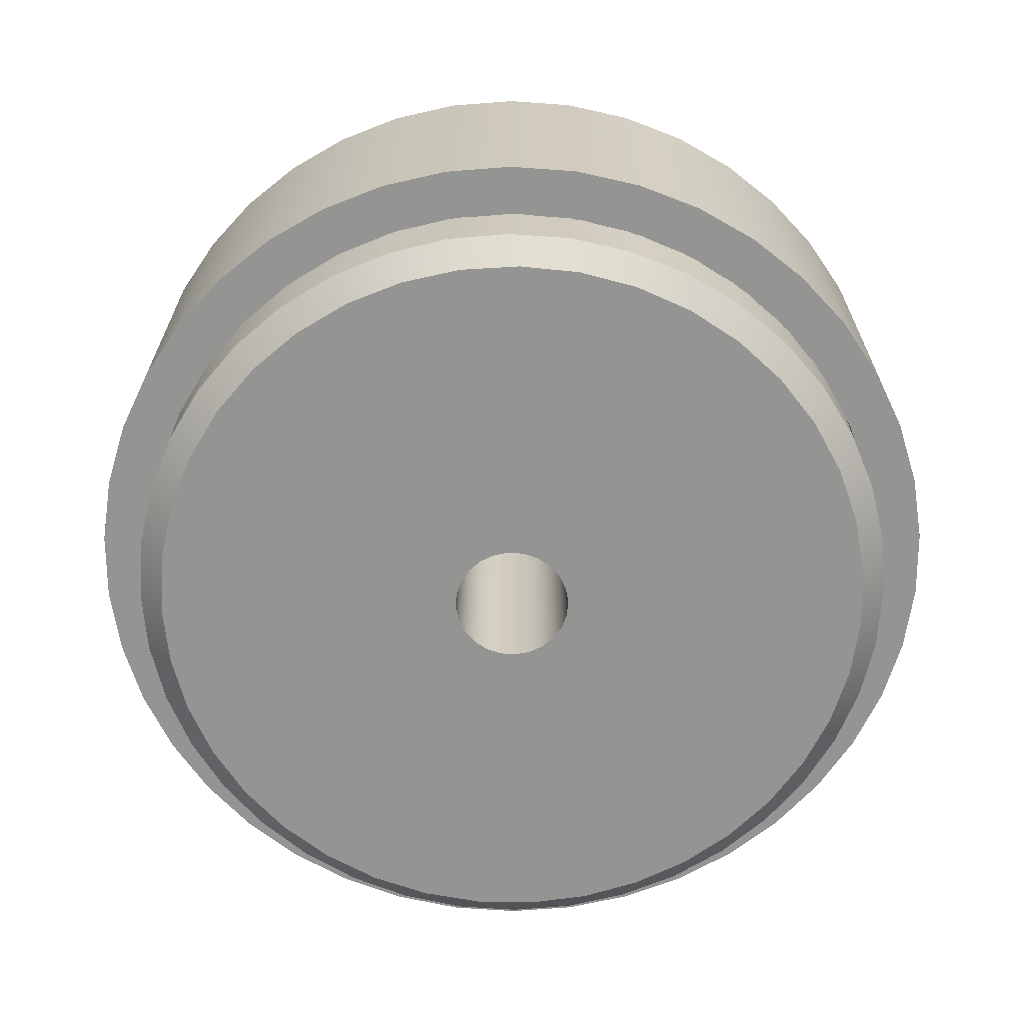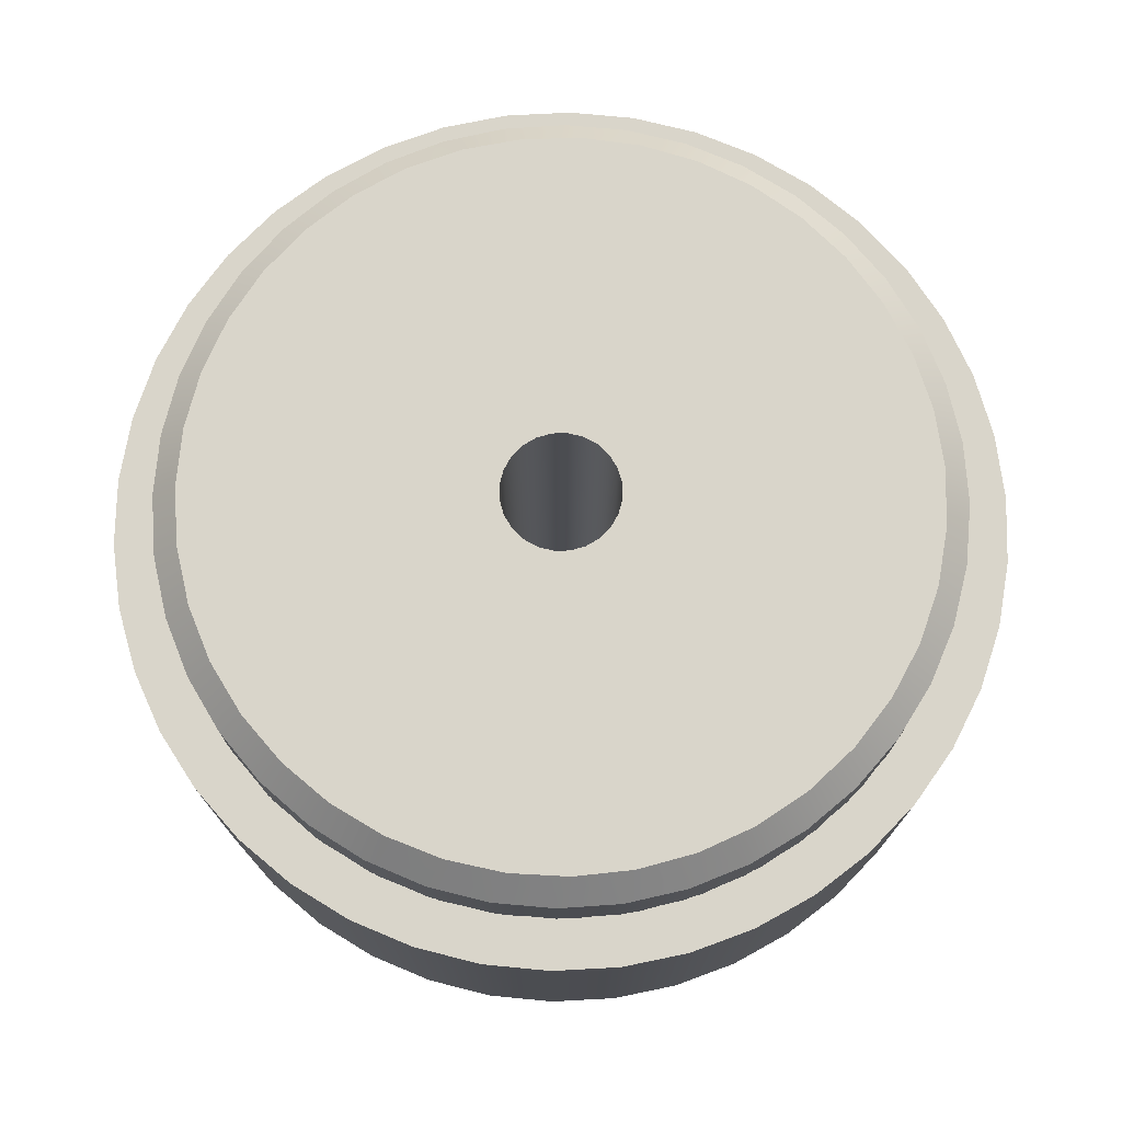
<metadata>
{"format":"obj","ext":"obj","renderer":"f3d","projection":"perspective","resolution":1024,"background":"white","views":[{"elev":-66.9,"azim":-26.6,"up":"+Z"},{"elev":74.4,"azim":-8.4,"up":"+Z"}]}
</metadata>
<code>
g Red:motor
v 3 0 -12.5
v 2.898 -0.7765 -12.5
v 2.598 -1.5 -12.5
v 2.121 -2.121 -12.5
v 1.5 -2.598 -12.5
v 0.7765 -2.898 -12.5
v -0 -3 -12.5
v -0.7765 -2.898 -12.5
v -1.5 -2.598 -12.5
v -2.121 -2.121 -12.5
v -2.598 -1.5 -12.5
v -2.898 -0.7765 -12.5
v -3 0 -12.5
v -2.898 0.7765 -12.5
v -2.598 1.5 -12.5
v -2.121 2.121 -12.5
v -1.5 2.598 -12.5
v -0.7765 2.898 -12.5
v -0 3 -12.5
v 0.7765 2.898 -12.5
v 1.5 2.598 -12.5
v 2.121 2.121 -12.5
v 2.598 1.5 -12.5
v 2.898 0.7765 -12.5
v 3 -0 12.5
v 2.898 0.7765 12.5
v 2.598 1.5 12.5
v 2.121 2.121 12.5
v 1.5 2.598 12.5
v 0.7765 2.898 12.5
v -0 3 12.5
v -0.7765 2.898 12.5
v -1.5 2.598 12.5
v -2.121 2.121 12.5
v -2.598 1.5 12.5
v -2.898 0.7765 12.5
v -3 -0 12.5
v -2.898 -0.7765 12.5
v -2.598 -1.5 12.5
v -2.121 -2.121 12.5
v -1.5 -2.598 12.5
v -0.7765 -2.898 12.5
v -0 -3 12.5
v 0.7765 -2.898 12.5
v 1.5 -2.598 12.5
v 2.121 -2.121 12.5
v 2.598 -1.5 12.5
v 2.898 -0.7765 12.5
v -20 -0 11.2
v -19.75 -3.129 11.2
v -19.02 -6.18 11.2
v -17.82 -9.08 11.2
v -16.18 -11.76 11.2
v -14.14 -14.14 11.2
v -11.76 -16.18 11.2
v -9.08 -17.82 11.2
v -6.18 -19.02 11.2
v -3.129 -19.75 11.2
v 0 -20 11.2
v 3.129 -19.75 11.2
v 6.18 -19.02 11.2
v 9.08 -17.82 11.2
v 11.76 -16.18 11.2
v 14.14 -14.14 11.2
v 16.18 -11.76 11.2
v 17.82 -9.08 11.2
v 19.02 -6.18 11.2
v 19.75 -3.129 11.2
v 20 -0 11.2
v 19.75 3.129 11.2
v 19.02 6.18 11.2
v 17.82 9.08 11.2
v 16.18 11.76 11.2
v 14.14 14.14 11.2
v 11.76 16.18 11.2
v 9.08 17.82 11.2
v 6.18 19.02 11.2
v 3.129 19.75 11.2
v 0 20 11.2
v -3.129 19.75 11.2
v -6.18 19.02 11.2
v -9.08 17.82 11.2
v -11.76 16.18 11.2
v -14.14 14.14 11.2
v -16.18 11.76 11.2
v -17.82 9.08 11.2
v -19.02 6.18 11.2
v -19.75 3.129 11.2
v -18.7 -0 12.5
v -18.46 3 12.5
v -17.74 5.922 12.5
v -16.56 8.69 12.5
v -14.95 11.23 12.5
v -12.95 13.49 12.5
v -10.62 15.39 12.5
v -8.017 16.89 12.5
v -5.203 17.96 12.5
v -2.254 18.56 12.5
v 0.753 18.68 12.5
v 3.74 18.32 12.5
v 6.631 17.48 12.5
v 9.35 16.19 12.5
v 11.83 14.49 12.5
v 14 12.4 12.5
v 15.81 9.995 12.5
v 17.2 7.33 12.5
v 18.16 4.475 12.5
v 18.64 1.505 12.5
v 18.64 -1.505 12.5
v 18.16 -4.475 12.5
v 17.2 -7.33 12.5
v 15.81 -9.995 12.5
v 14 -12.4 12.5
v 11.83 -14.49 12.5
v 9.35 -16.19 12.5
v 6.631 -17.48 12.5
v 3.74 -18.32 12.5
v 0.753 -18.68 12.5
v -2.254 -18.56 12.5
v -5.203 -17.96 12.5
v -8.017 -16.89 12.5
v -10.62 -15.39 12.5
v -12.95 -13.49 12.5
v -14.95 -11.23 12.5
v -16.56 -8.69 12.5
v -17.74 -5.922 12.5
v -18.46 -3 12.5
v -20 0 -11.2
v -19.75 -3.129 -11.2
v -19.02 -6.18 -11.2
v -17.82 -9.08 -11.2
v -16.18 -11.76 -11.2
v -14.14 -14.14 -11.2
v -11.76 -16.18 -11.2
v -9.08 -17.82 -11.2
v -6.18 -19.02 -11.2
v -3.129 -19.75 -11.2
v 0 -20 -11.2
v 3.129 -19.75 -11.2
v 6.18 -19.02 -11.2
v 9.08 -17.82 -11.2
v 11.76 -16.18 -11.2
v 14.14 -14.14 -11.2
v 16.18 -11.76 -11.2
v 17.82 -9.08 -11.2
v 19.02 -6.18 -11.2
v 19.75 -3.129 -11.2
v 20 0 -11.2
v 19.75 3.129 -11.2
v 19.02 6.18 -11.2
v 17.82 9.08 -11.2
v 16.18 11.76 -11.2
v 14.14 14.14 -11.2
v 11.76 16.18 -11.2
v 9.08 17.82 -11.2
v 6.18 19.02 -11.2
v 3.129 19.75 -11.2
v 0 20 -11.2
v -3.129 19.75 -11.2
v -6.18 19.02 -11.2
v -9.08 17.82 -11.2
v -11.76 16.18 -11.2
v -14.14 14.14 -11.2
v -16.18 11.76 -11.2
v -17.82 9.08 -11.2
v -19.02 6.18 -11.2
v -19.75 3.129 -11.2
v -18.7 0 -12.5
v -18.46 -3 -12.5
v -17.74 -5.922 -12.5
v -16.56 -8.69 -12.5
v -14.95 -11.23 -12.5
v -12.95 -13.49 -12.5
v -10.62 -15.39 -12.5
v -8.017 -16.89 -12.5
v -5.203 -17.96 -12.5
v -2.254 -18.56 -12.5
v 0.753 -18.68 -12.5
v 3.74 -18.32 -12.5
v 6.631 -17.48 -12.5
v 9.35 -16.19 -12.5
v 11.83 -14.49 -12.5
v 14 -12.4 -12.5
v 15.81 -9.995 -12.5
v 17.2 -7.33 -12.5
v 18.16 -4.475 -12.5
v 18.64 -1.505 -12.5
v 18.64 1.505 -12.5
v 18.16 4.475 -12.5
v 17.2 7.33 -12.5
v 15.81 9.995 -12.5
v 14 12.4 -12.5
v 11.83 14.49 -12.5
v 9.35 16.19 -12.5
v 6.631 17.48 -12.5
v 3.74 18.32 -12.5
v 0.753 18.68 -12.5
v -2.254 18.56 -12.5
v -5.203 17.96 -12.5
v -8.017 16.89 -12.5
v -10.62 15.39 -12.5
v -12.95 13.49 -12.5
v -14.95 11.23 -12.5
v -16.56 8.69 -12.5
v -17.74 5.922 -12.5
v -18.46 3 -12.5
f 2 48 1
f 1 48 25
f 1 25 24
f 24 25 26
f 24 26 23
f 23 26 27
f 23 27 22
f 22 27 28
f 22 28 21
f 21 28 29
f 21 29 20
f 20 29 30
f 20 30 19
f 19 30 31
f 19 31 18
f 18 31 32
f 18 32 17
f 17 32 33
f 17 33 16
f 16 33 34
f 16 34 15
f 15 34 35
f 15 35 14
f 14 35 36
f 14 36 13
f 13 36 37
f 13 37 12
f 12 37 38
f 12 38 11
f 11 38 39
f 11 39 10
f 10 39 40
f 10 40 9
f 9 40 41
f 9 41 8
f 8 41 42
f 8 42 7
f 7 42 43
f 7 43 6
f 6 43 44
f 6 44 5
f 5 44 45
f 5 45 4
f 4 45 46
f 4 46 3
f 3 46 47
f 3 47 2
f 2 47 48
f 88 49 89
f 89 49 50
f 89 50 127
f 127 50 51
f 127 51 126
f 126 51 52
f 126 52 125
f 125 52 53
f 125 53 124
f 124 53 54
f 124 54 123
f 123 54 55
f 123 55 122
f 122 55 56
f 122 56 121
f 121 56 57
f 121 57 120
f 120 57 58
f 120 58 119
f 119 58 59
f 119 59 118
f 118 59 60
f 118 60 117
f 117 60 61
f 117 61 116
f 116 61 62
f 116 62 115
f 115 62 63
f 115 63 114
f 114 63 64
f 114 64 113
f 113 64 65
f 113 65 112
f 112 65 66
f 112 66 111
f 111 66 67
f 111 67 110
f 110 67 68
f 110 68 109
f 109 68 69
f 109 69 108
f 108 69 70
f 108 70 107
f 107 70 71
f 107 71 106
f 106 71 72
f 106 72 105
f 105 72 73
f 105 73 104
f 104 73 74
f 104 74 103
f 103 74 75
f 103 75 102
f 102 75 76
f 102 76 101
f 101 76 77
f 101 77 100
f 100 77 78
f 100 78 99
f 99 78 79
f 99 79 98
f 98 79 80
f 98 80 97
f 97 80 81
f 97 81 96
f 96 81 82
f 96 82 95
f 95 82 83
f 95 83 94
f 94 83 84
f 94 84 93
f 93 84 85
f 93 85 92
f 92 85 86
f 92 86 91
f 91 86 87
f 91 87 90
f 90 87 88
f 90 88 89
f 129 50 128
f 128 50 49
f 128 49 167
f 167 49 88
f 167 88 166
f 166 88 87
f 166 87 165
f 165 87 86
f 165 86 164
f 164 86 85
f 164 85 163
f 163 85 84
f 163 84 162
f 162 84 83
f 162 83 161
f 161 83 82
f 161 82 160
f 160 82 81
f 160 81 159
f 159 81 80
f 159 80 158
f 158 80 79
f 158 79 157
f 157 79 78
f 157 78 156
f 156 78 77
f 156 77 155
f 155 77 76
f 155 76 154
f 154 76 75
f 154 75 153
f 153 75 74
f 153 74 152
f 152 74 73
f 152 73 151
f 151 73 72
f 151 72 150
f 150 72 71
f 150 71 149
f 149 71 70
f 149 70 148
f 148 70 69
f 148 69 147
f 147 69 68
f 147 68 146
f 146 68 67
f 146 67 145
f 145 67 66
f 145 66 144
f 144 66 65
f 144 65 143
f 143 65 64
f 143 64 142
f 142 64 63
f 142 63 141
f 141 63 62
f 141 62 140
f 140 62 61
f 140 61 139
f 139 61 60
f 139 60 138
f 138 60 59
f 138 59 137
f 137 59 58
f 137 58 136
f 136 58 57
f 136 57 135
f 135 57 56
f 135 56 134
f 134 56 55
f 134 55 133
f 133 55 54
f 133 54 132
f 132 54 53
f 132 53 131
f 131 53 52
f 131 52 130
f 130 52 51
f 130 51 129
f 129 51 50
f 48 109 25
f 25 109 108
f 25 108 26
f 26 108 107
f 26 107 106
f 47 111 48
f 48 111 110
f 48 110 109
f 46 113 47
f 47 113 112
f 47 112 111
f 113 46 114
f 114 46 45
f 114 45 115
f 115 45 116
f 116 45 44
f 116 44 117
f 117 44 43
f 117 43 118
f 118 43 119
f 119 43 42
f 119 42 120
f 120 42 121
f 121 42 41
f 121 41 122
f 122 41 40
f 122 40 123
f 123 40 124
f 124 40 39
f 124 39 125
f 125 39 126
f 126 39 38
f 126 38 127
f 127 38 37
f 127 37 89
f 89 37 90
f 90 37 36
f 90 36 91
f 91 36 35
f 91 35 92
f 92 35 93
f 93 35 34
f 93 34 94
f 94 34 95
f 95 34 33
f 95 33 96
f 96 33 32
f 96 32 97
f 97 32 98
f 98 32 31
f 98 31 99
f 99 31 100
f 100 31 30
f 100 30 101
f 101 30 29
f 101 29 102
f 102 29 103
f 103 29 28
f 103 28 104
f 104 28 27
f 104 27 105
f 105 27 106
f 106 27 26
f 169 129 168
f 168 129 128
f 168 128 167
f 129 169 130
f 130 169 170
f 130 170 131
f 131 170 171
f 131 171 132
f 132 171 172
f 132 172 133
f 133 172 173
f 133 173 134
f 134 173 174
f 134 174 135
f 135 174 175
f 135 175 136
f 136 175 176
f 136 176 137
f 137 176 177
f 137 177 138
f 138 177 178
f 138 178 139
f 139 178 179
f 139 179 140
f 140 179 180
f 140 180 141
f 141 180 181
f 141 181 142
f 142 181 182
f 142 182 143
f 143 182 183
f 143 183 144
f 144 183 184
f 144 184 145
f 145 184 185
f 145 185 146
f 146 185 186
f 146 186 147
f 147 186 187
f 147 187 148
f 148 187 188
f 148 188 149
f 149 188 189
f 149 189 150
f 150 189 190
f 150 190 151
f 151 190 191
f 151 191 152
f 152 191 192
f 152 192 153
f 153 192 193
f 153 193 154
f 154 193 194
f 154 194 155
f 155 194 195
f 155 195 156
f 156 195 196
f 156 196 157
f 157 196 197
f 157 197 158
f 158 197 198
f 158 198 159
f 159 198 199
f 159 199 160
f 160 199 200
f 160 200 161
f 161 200 201
f 161 201 162
f 162 201 202
f 162 202 163
f 163 202 203
f 163 203 164
f 164 203 204
f 164 204 165
f 165 204 205
f 165 205 166
f 166 205 206
f 166 206 167
f 167 206 168
f 24 188 1
f 1 188 187
f 1 187 2
f 2 187 186
f 2 186 185
f 23 190 24
f 24 190 189
f 24 189 188
f 22 192 23
f 23 192 191
f 23 191 190
f 192 22 193
f 193 22 21
f 193 21 194
f 194 21 195
f 195 21 20
f 195 20 196
f 196 20 19
f 196 19 197
f 197 19 198
f 198 19 18
f 198 18 199
f 199 18 200
f 200 18 17
f 200 17 201
f 201 17 16
f 201 16 202
f 202 16 203
f 203 16 15
f 203 15 204
f 204 15 205
f 205 15 14
f 205 14 206
f 206 14 13
f 206 13 168
f 168 13 169
f 169 13 12
f 169 12 170
f 170 12 11
f 170 11 171
f 171 11 172
f 172 11 10
f 172 10 173
f 173 10 174
f 174 10 9
f 174 9 175
f 175 9 8
f 175 8 176
f 176 8 177
f 177 8 7
f 177 7 178
f 178 7 179
f 179 7 6
f 179 6 180
f 180 6 5
f 180 5 181
f 181 5 182
f 182 5 4
f 182 4 183
f 183 4 3
f 183 3 184
f 184 3 185
f 185 3 2
g Gray:M:0
v -20 0 7.5
v -19.74 -3.208 7.5
v -18.97 -6.333 7.5
v -17.71 -9.294 7.5
v -15.99 -12.01 7.5
v -13.85 -14.42 7.5
v -11.36 -16.46 7.5
v -8.574 -18.07 7.5
v -5.564 -19.21 7.5
v -2.411 -19.85 7.5
v 0.8053 -19.98 7.5
v 4.001 -19.6 7.5
v 7.092 -18.7 7.5
v 10 -17.32 7.5
v 12.65 -15.49 7.5
v 14.97 -13.26 7.5
v 16.9 -10.69 7.5
v 18.4 -7.839 7.5
v 19.42 -4.786 7.5
v 19.94 -1.609 7.5
v 19.94 1.609 7.5
v 19.42 4.786 7.5
v 18.4 7.839 7.5
v 16.9 10.69 7.5
v 14.97 13.26 7.5
v 12.65 15.49 7.5
v 10 17.32 7.5
v 7.092 18.7 7.5
v 4.001 19.6 7.5
v 0.8053 19.98 7.5
v -2.411 19.85 7.5
v -5.564 19.21 7.5
v -8.574 18.07 7.5
v -11.36 16.46 7.5
v -13.85 14.42 7.5
v -15.99 12.01 7.5
v -17.71 9.294 7.5
v -18.97 6.333 7.5
v -19.74 3.208 7.5
v -20 0 -7.5
v -19.74 3.208 -7.5
v -18.97 6.333 -7.5
v -17.71 9.294 -7.5
v -15.99 12.01 -7.5
v -13.85 14.42 -7.5
v -11.36 16.46 -7.5
v -8.574 18.07 -7.5
v -5.564 19.21 -7.5
v -2.411 19.85 -7.5
v 0.8053 19.98 -7.5
v 4.001 19.6 -7.5
v 7.092 18.7 -7.5
v 10 17.32 -7.5
v 12.65 15.49 -7.5
v 14.97 13.26 -7.5
v 16.9 10.69 -7.5
v 18.4 7.839 -7.5
v 19.42 4.786 -7.5
v 19.94 1.609 -7.5
v 19.94 -1.609 -7.5
v 19.42 -4.786 -7.5
v 18.4 -7.839 -7.5
v 16.9 -10.69 -7.5
v 14.97 -13.26 -7.5
v 12.65 -15.49 -7.5
v 10 -17.32 -7.5
v 7.092 -18.7 -7.5
v 4.001 -19.6 -7.5
v 0.8053 -19.98 -7.5
v -2.411 -19.85 -7.5
v -5.564 -19.21 -7.5
v -8.574 -18.07 -7.5
v -11.36 -16.46 -7.5
v -13.85 -14.42 -7.5
v -15.99 -12.01 -7.5
v -17.71 -9.294 -7.5
v -18.97 -6.333 -7.5
v -19.74 -3.208 -7.5
v -15 16.77 7.5
v -12.33 18.82 7.5
v -9.39 20.45 7.5
v -6.238 21.62 7.5
v -2.946 22.31 7.5
v 0.4111 22.5 7.5
v 3.759 22.18 7.5
v 7.024 21.38 7.5
v 10.13 20.09 7.5
v 13.01 18.36 7.5
v 15.6 16.21 7.5
v 17.84 13.7 7.5
v 19.69 10.89 7.5
v 21.09 7.836 7.5
v 22.02 4.605 7.5
v 22.46 1.271 7.5
v 22.4 -2.091 7.5
v 21.84 -5.407 7.5
v 20.79 -8.601 7.5
v 19.28 -11.6 7.5
v 17.33 -14.35 7.5
v 15 -16.77 7.5
v 12.33 -18.82 7.5
v 9.39 -20.45 7.5
v 6.238 -21.62 7.5
v 2.946 -22.31 7.5
v -0.4111 -22.5 7.5
v -3.759 -22.18 7.5
v -7.024 -21.38 7.5
v -10.13 -20.09 7.5
v -13.01 -18.36 7.5
v -15.6 -16.21 7.5
v -17.84 -13.7 7.5
v -19.69 -10.89 7.5
v -21.09 -7.836 7.5
v -22.02 -4.605 7.5
v -22.46 -1.271 7.5
v -22.4 2.091 7.5
v -21.84 5.407 7.5
v -20.79 8.601 7.5
v -19.28 11.6 7.5
v -17.33 14.35 7.5
v -15 16.77 -7.5
v -17.33 14.35 -7.5
v -19.28 11.6 -7.5
v -20.79 8.601 -7.5
v -21.84 5.407 -7.5
v -22.4 2.091 -7.5
v -22.46 -1.271 -7.5
v -22.02 -4.605 -7.5
v -21.09 -7.836 -7.5
v -19.69 -10.89 -7.5
v -17.84 -13.7 -7.5
v -15.6 -16.21 -7.5
v -13.01 -18.36 -7.5
v -10.13 -20.09 -7.5
v -7.024 -21.38 -7.5
v -3.759 -22.18 -7.5
v -0.4111 -22.5 -7.5
v 2.946 -22.31 -7.5
v 6.238 -21.62 -7.5
v 9.39 -20.45 -7.5
v 12.33 -18.82 -7.5
v 15 -16.77 -7.5
v 17.33 -14.35 -7.5
v 19.28 -11.6 -7.5
v 20.79 -8.601 -7.5
v 21.84 -5.407 -7.5
v 22.4 -2.091 -7.5
v 22.46 1.271 -7.5
v 22.02 4.605 -7.5
v 21.09 7.836 -7.5
v 19.69 10.89 -7.5
v 17.84 13.7 -7.5
v 15.6 16.21 -7.5
v 13.01 18.36 -7.5
v 10.13 20.09 -7.5
v 7.024 21.38 -7.5
v 3.759 22.18 -7.5
v 0.4111 22.5 -7.5
v -2.946 22.31 -7.5
v -6.238 21.62 -7.5
v -9.39 20.45 -7.5
v -12.33 18.82 -7.5
f 208 284 207
f 207 284 246
f 207 246 245
f 245 246 247
f 245 247 244
f 244 247 248
f 244 248 243
f 243 248 249
f 243 249 242
f 242 249 250
f 242 250 241
f 241 250 251
f 241 251 240
f 240 251 252
f 240 252 239
f 239 252 253
f 239 253 238
f 238 253 254
f 238 254 237
f 237 254 255
f 237 255 236
f 236 255 256
f 236 256 235
f 235 256 257
f 235 257 234
f 234 257 258
f 234 258 233
f 233 258 259
f 233 259 232
f 232 259 260
f 232 260 231
f 231 260 261
f 231 261 230
f 230 261 262
f 230 262 229
f 229 262 263
f 229 263 228
f 228 263 264
f 228 264 227
f 227 264 265
f 227 265 226
f 226 265 266
f 226 266 225
f 225 266 267
f 225 267 224
f 224 267 268
f 224 268 223
f 223 268 269
f 223 269 222
f 222 269 270
f 222 270 221
f 221 270 271
f 221 271 220
f 220 271 272
f 220 272 219
f 219 272 273
f 219 273 218
f 218 273 274
f 218 274 217
f 217 274 275
f 217 275 216
f 216 275 276
f 216 276 215
f 215 276 277
f 215 277 214
f 214 277 278
f 214 278 213
f 213 278 279
f 213 279 212
f 212 279 280
f 212 280 211
f 211 280 281
f 211 281 210
f 210 281 282
f 210 282 209
f 209 282 283
f 209 283 208
f 208 283 284
f 286 327 285
f 285 327 328
f 285 328 326
f 326 328 329
f 326 329 325
f 325 329 330
f 325 330 324
f 324 330 331
f 324 331 323
f 323 331 332
f 323 332 322
f 322 332 333
f 322 333 321
f 321 333 334
f 321 334 320
f 320 334 335
f 320 335 319
f 319 335 336
f 319 336 318
f 318 336 337
f 318 337 317
f 317 337 338
f 317 338 316
f 316 338 339
f 316 339 315
f 315 339 340
f 315 340 314
f 314 340 341
f 314 341 313
f 313 341 342
f 313 342 312
f 312 342 343
f 312 343 311
f 311 343 344
f 311 344 310
f 310 344 345
f 310 345 309
f 309 345 346
f 309 346 308
f 308 346 347
f 308 347 307
f 307 347 348
f 307 348 306
f 306 348 349
f 306 349 305
f 305 349 350
f 305 350 304
f 304 350 351
f 304 351 303
f 303 351 352
f 303 352 302
f 302 352 353
f 302 353 301
f 301 353 354
f 301 354 300
f 300 354 355
f 300 355 299
f 299 355 356
f 299 356 298
f 298 356 357
f 298 357 297
f 297 357 358
f 297 358 296
f 296 358 359
f 296 359 295
f 295 359 360
f 295 360 294
f 294 360 361
f 294 361 293
f 293 361 362
f 293 362 292
f 292 362 363
f 292 363 291
f 291 363 364
f 291 364 290
f 290 364 365
f 290 365 289
f 289 365 366
f 289 366 288
f 288 366 367
f 288 367 287
f 287 367 368
f 287 368 286
f 286 368 327
f 284 333 246
f 246 333 332
f 246 332 247
f 247 332 331
f 247 331 248
f 248 331 330
f 248 330 249
f 249 330 329
f 249 329 250
f 250 329 328
f 250 328 251
f 251 328 327
f 251 327 252
f 252 327 368
f 252 368 253
f 253 368 367
f 253 367 254
f 254 367 366
f 254 366 365
f 333 284 334
f 334 284 283
f 334 283 335
f 335 283 282
f 335 282 336
f 336 282 281
f 336 281 337
f 337 281 280
f 337 280 338
f 338 280 339
f 339 280 279
f 339 279 340
f 340 279 278
f 340 278 341
f 341 278 277
f 341 277 342
f 342 277 276
f 342 276 343
f 343 276 275
f 343 275 344
f 344 275 274
f 344 274 345
f 345 274 273
f 345 273 346
f 346 273 272
f 346 272 347
f 347 272 271
f 347 271 348
f 348 271 270
f 348 270 349
f 349 270 269
f 349 269 350
f 350 269 268
f 350 268 351
f 351 268 267
f 351 267 352
f 352 267 353
f 353 267 266
f 353 266 354
f 354 266 265
f 354 265 355
f 355 265 264
f 355 264 356
f 356 264 263
f 356 263 357
f 357 263 262
f 357 262 358
f 358 262 261
f 358 261 359
f 359 261 260
f 359 260 360
f 360 260 259
f 360 259 361
f 361 259 258
f 361 258 362
f 362 258 257
f 362 257 363
f 363 257 256
f 363 256 364
f 364 256 255
f 364 255 365
f 365 255 254
f 245 322 207
f 207 322 321
f 207 321 208
f 208 321 320
f 208 320 209
f 209 320 319
f 209 319 210
f 210 319 318
f 210 318 211
f 211 318 317
f 211 317 212
f 212 317 316
f 212 316 315
f 322 245 323
f 323 245 244
f 323 244 324
f 324 244 243
f 324 243 325
f 325 243 242
f 325 242 326
f 326 242 241
f 326 241 285
f 285 241 240
f 285 240 286
f 286 240 239
f 286 239 287
f 287 239 238
f 287 238 288
f 288 238 289
f 289 238 237
f 289 237 290
f 290 237 236
f 290 236 291
f 291 236 235
f 291 235 292
f 292 235 234
f 292 234 293
f 293 234 233
f 293 233 294
f 294 233 232
f 294 232 295
f 295 232 231
f 295 231 296
f 296 231 230
f 296 230 297
f 297 230 229
f 297 229 298
f 298 229 228
f 298 228 299
f 299 228 227
f 299 227 300
f 300 227 226
f 300 226 301
f 301 226 225
f 301 225 302
f 302 225 303
f 303 225 224
f 303 224 304
f 304 224 223
f 304 223 305
f 305 223 222
f 305 222 306
f 306 222 221
f 306 221 307
f 307 221 220
f 307 220 308
f 308 220 219
f 308 219 309
f 309 219 218
f 309 218 310
f 310 218 217
f 310 217 311
f 311 217 216
f 311 216 312
f 312 216 215
f 312 215 313
f 313 215 214
f 313 214 314
f 314 214 213
f 314 213 315
f 315 213 212

</code>
